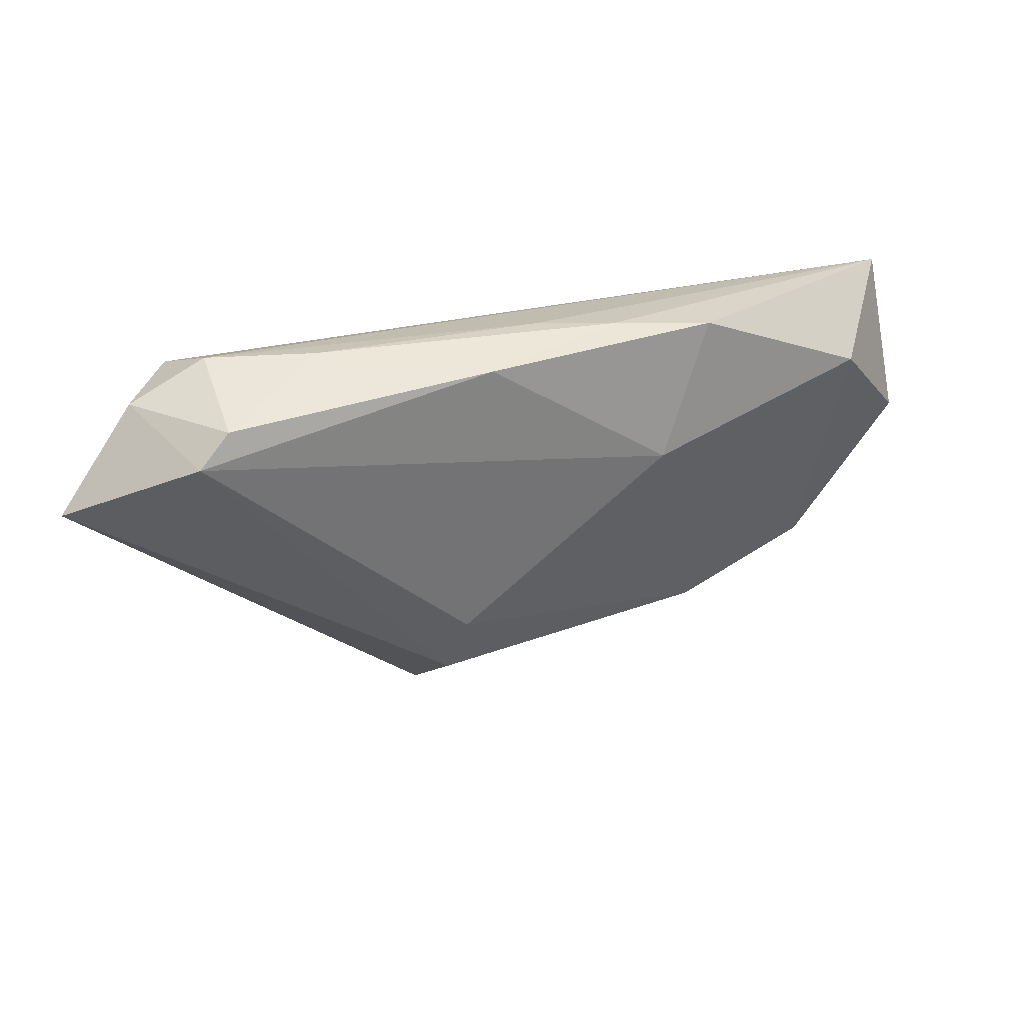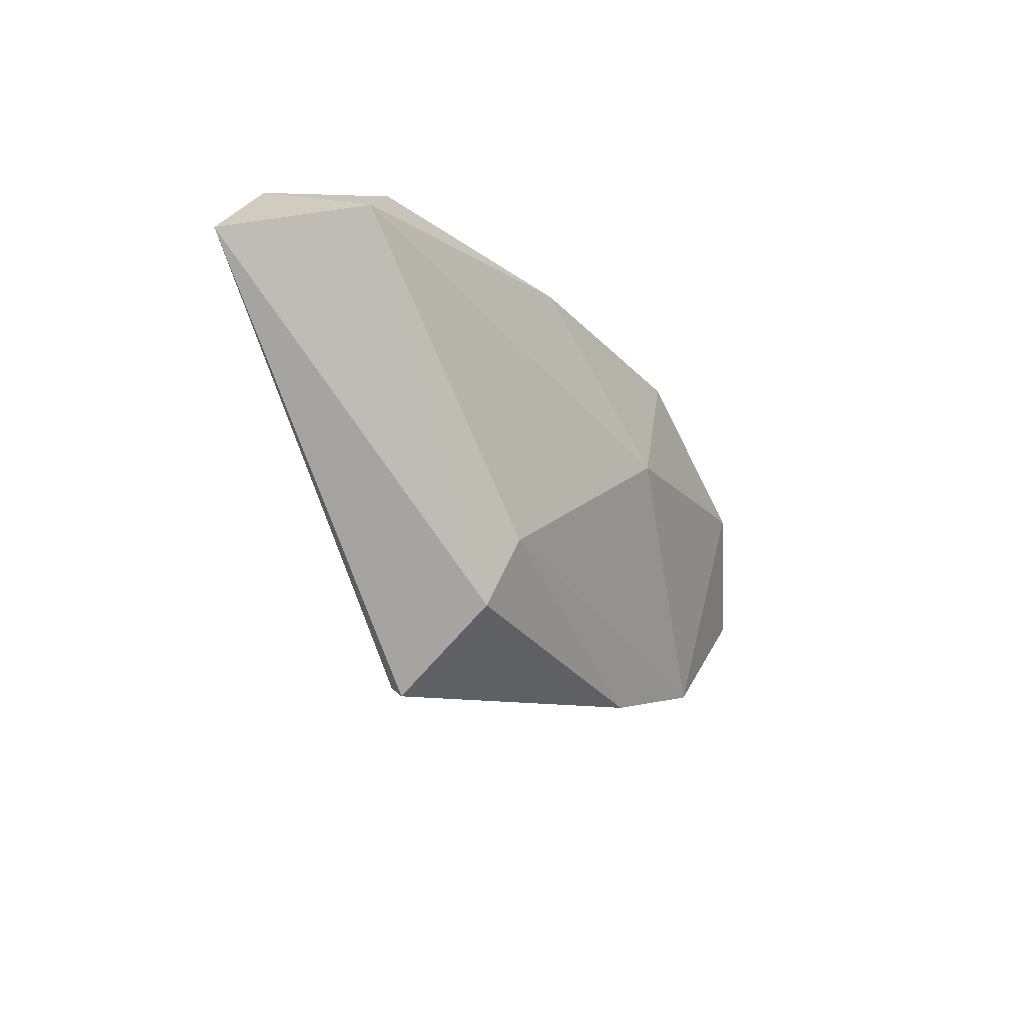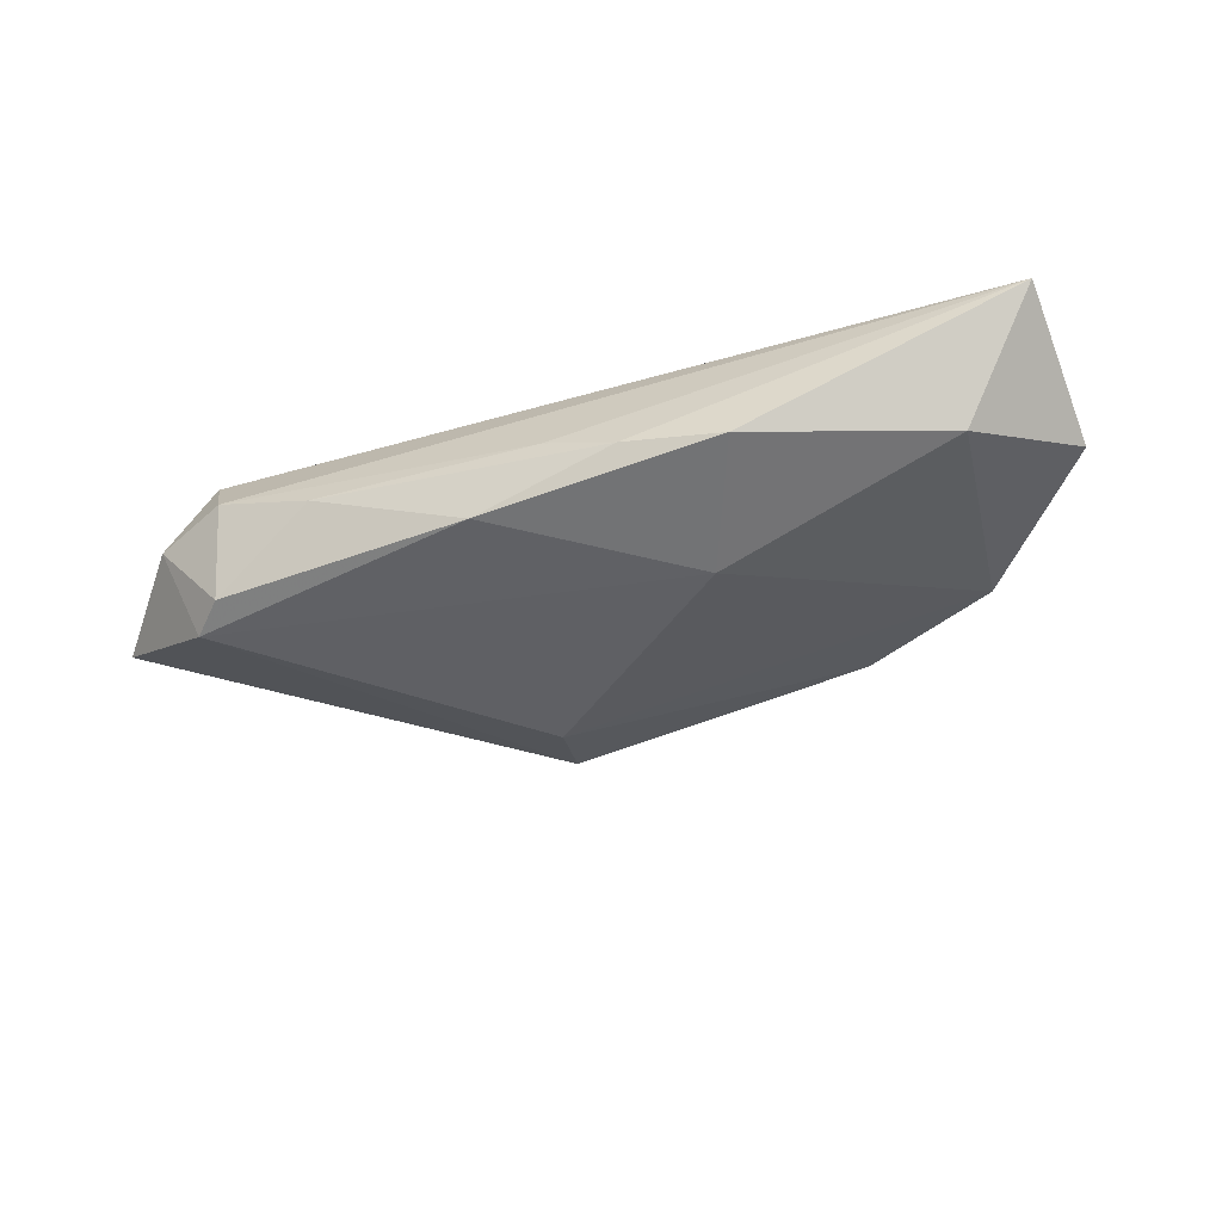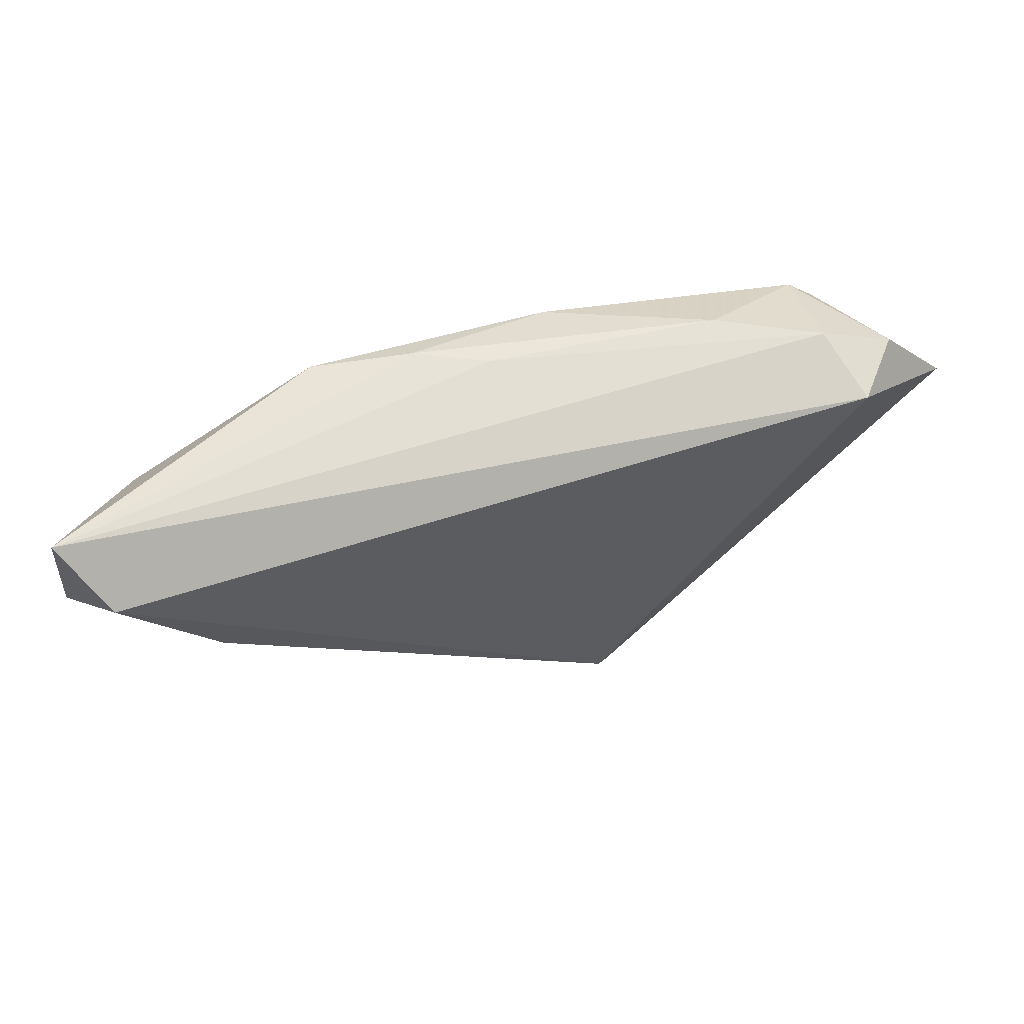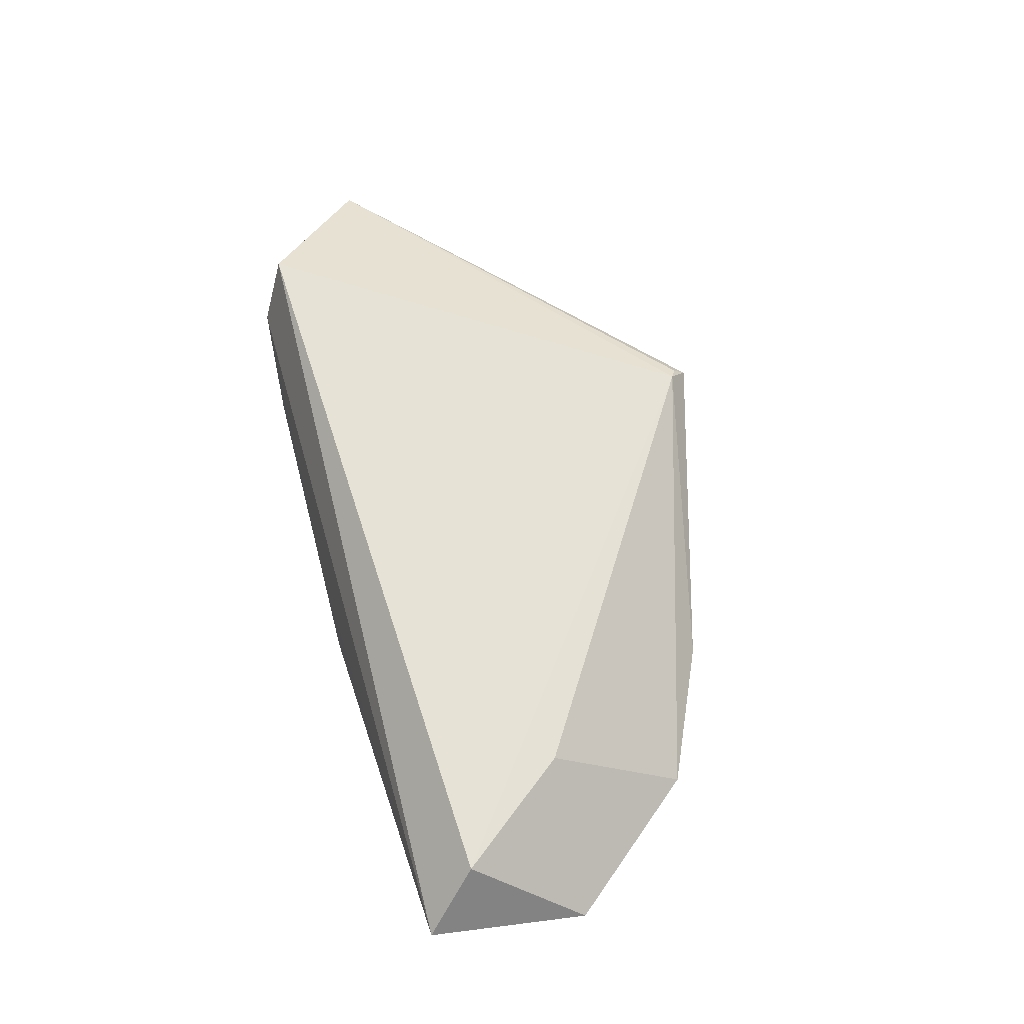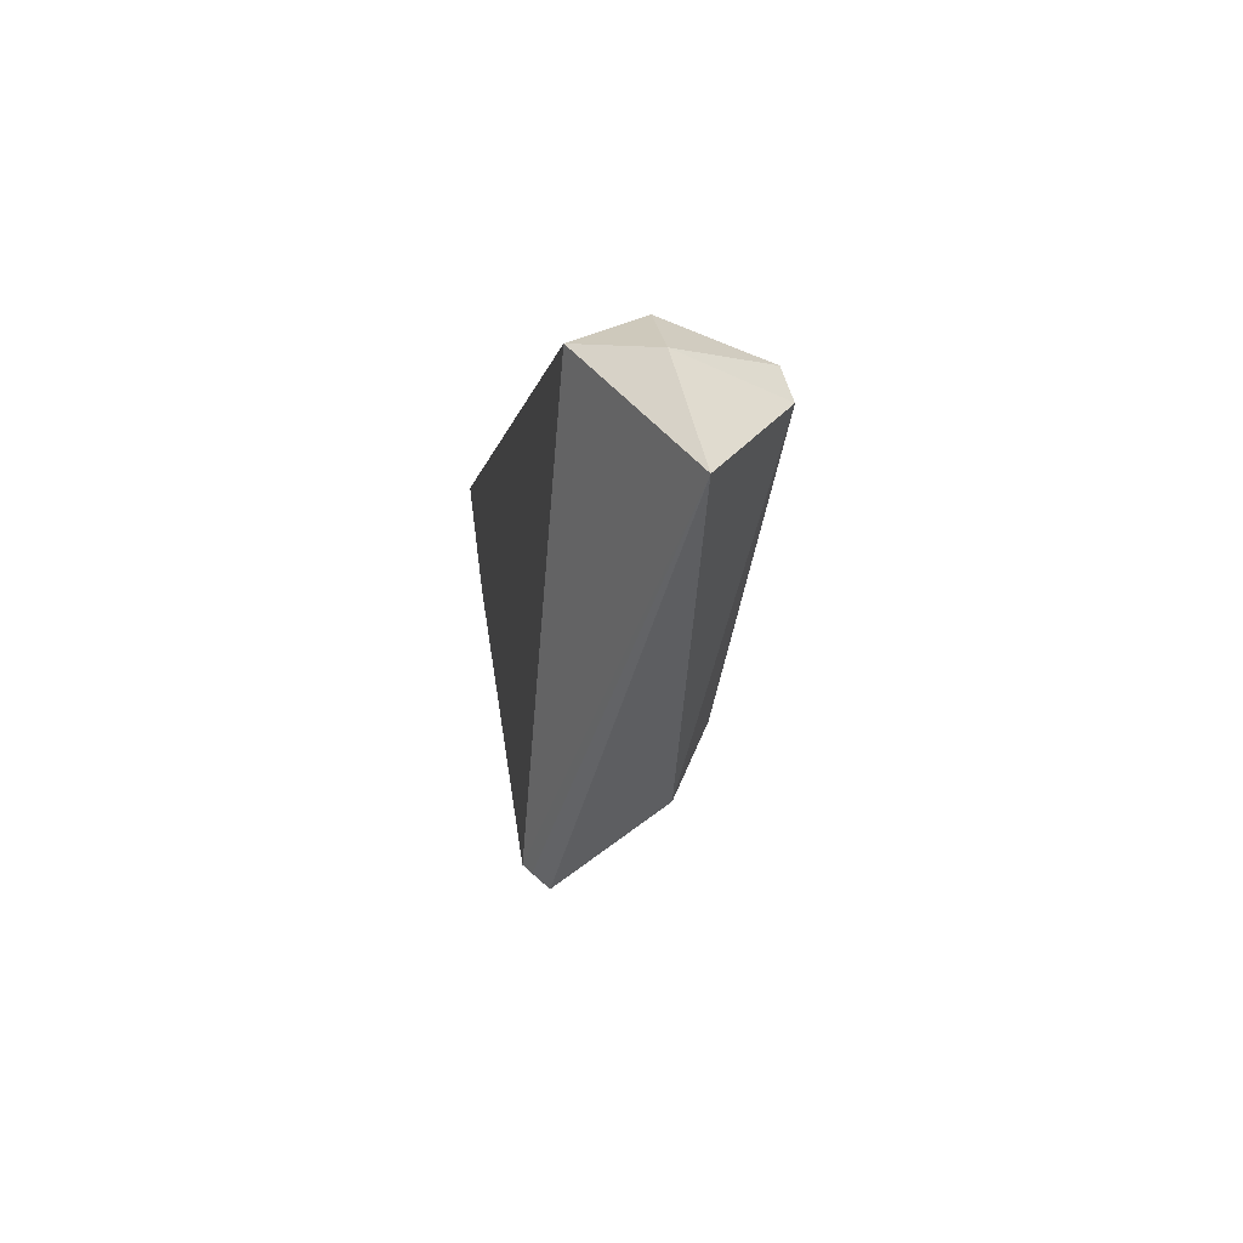
<metadata>
{"format":"obj","ext":"obj","renderer":"f3d","projection":"perspective","resolution":1024,"background":"white","views":[{"elev":27.5,"azim":156.2,"up":"+Y"},{"elev":-28.6,"azim":124.0,"up":"+Y"},{"elev":-50.8,"azim":-161.0,"up":"+Z"},{"elev":56.5,"azim":-16.9,"up":"+Y"},{"elev":63.1,"azim":-104.6,"up":"+Z"},{"elev":-1.5,"azim":81.1,"up":"+Y"}]}
</metadata>
<code>
v 0.01137 -0.03058 0.008702
v 0.0261 0.01923 -0.003295
v 0.01168 -0.03209 0.007031
v 0.008564 0.01724 -0.01156
v 0.04608 0.01461 0.001759
v 0.04162 0.01084 -0.009818
v 0.04002 0.01564 0.009493
v 0.01014 -0.02988 0.009493
v -0.0458 0.01069 0.009493
v -0.01274 0.003146 -0.01222
v 0.01073 -0.01627 -0.008436
v 0.01179 -0.02389 -0.004695
v -0.0406 0.009013 -0.008158
v 0.0374 0.01867 0.001685
v -0.05044 0.01662 0.003428
v 0.0003422 0.01922 -0.005038
v -0.03544 -0.001847 0.009044
v -0.01884 0.01827 -0.01078
v 0.03807 0.01445 -0.009322
v -0.05145 -0.001445 -0.001807
v -0.007708 0.01923 -0.008603
v 0.055 0.003598 -9.63e-06
v -0.02285 -0.02343 -0.001277
v -0.03823 -0.01678 -0.002001
f 7 8 22
f 7 14 15
f 22 8 1
f 15 13 20
f 5 7 22
f 14 7 5
f 22 6 5
f 12 6 22
f 3 8 23
f 3 1 8
f 23 12 3
f 22 1 3
f 3 12 22
f 24 20 13
f 13 10 24
f 17 20 24
f 23 8 24
f 8 17 24
f 15 20 9
f 9 20 17
f 9 7 15
f 9 17 8
f 8 7 9
f 6 10 4
f 18 10 13
f 18 13 15
f 18 4 10
f 11 10 6
f 6 12 11
f 11 12 23
f 23 24 11
f 11 24 10
f 6 4 19
f 19 5 6
f 14 5 19
f 14 19 2
f 2 19 4
f 4 18 21
f 21 2 4
f 21 18 15
f 16 21 15
f 2 21 16
f 15 14 16
f 14 2 16

</code>
